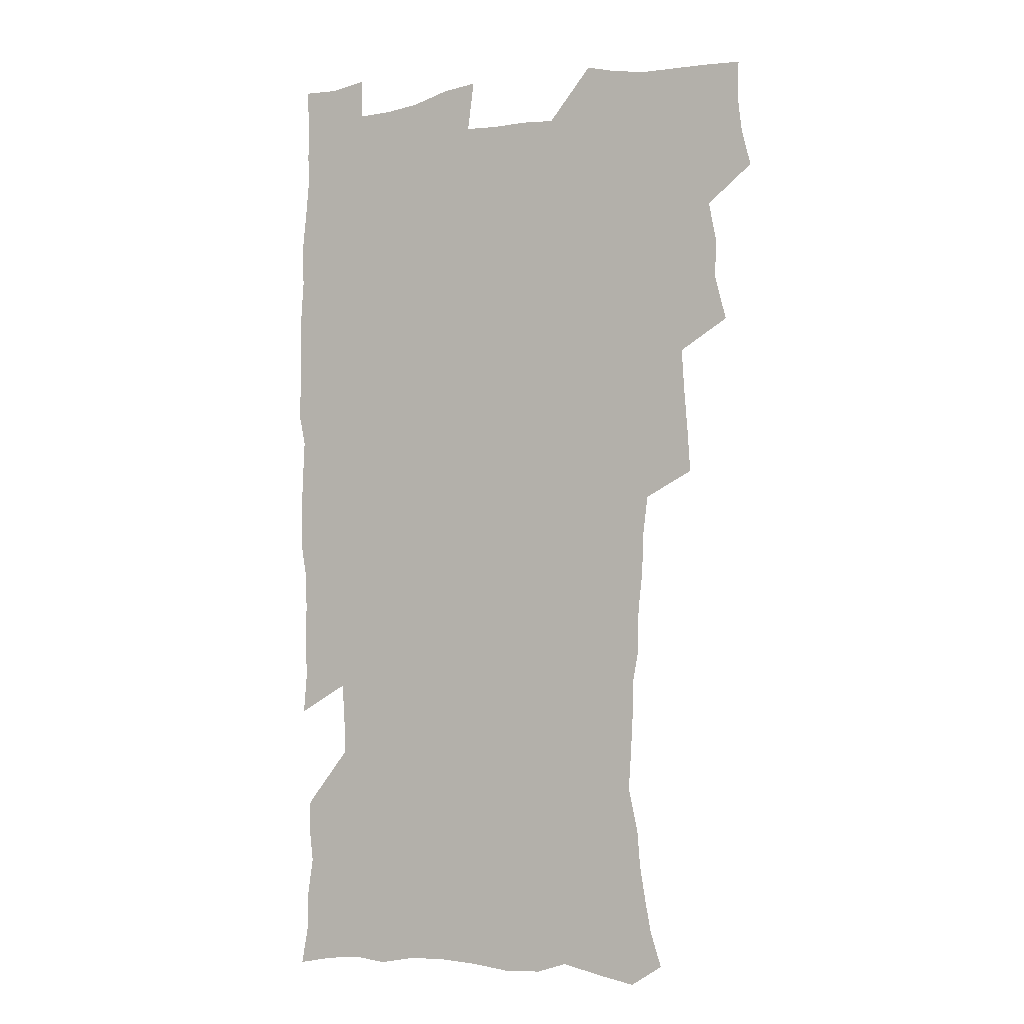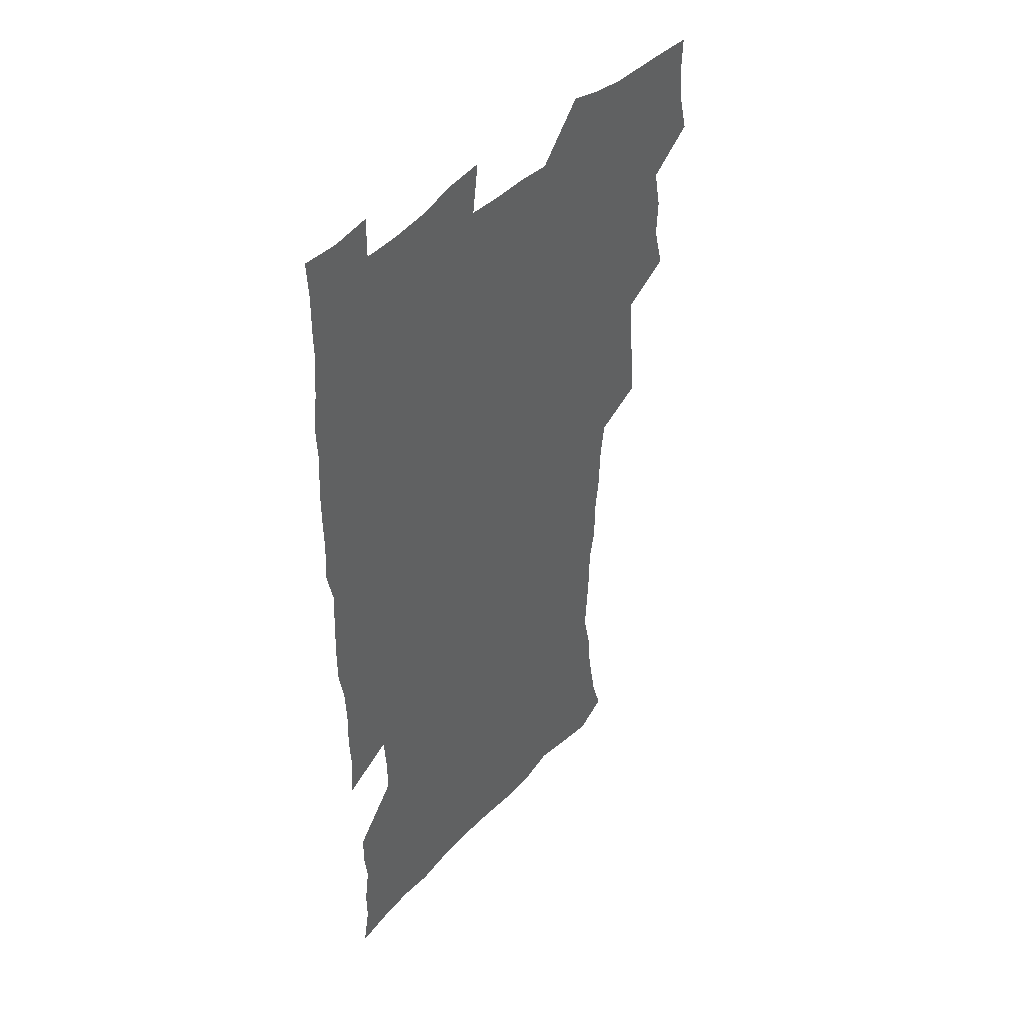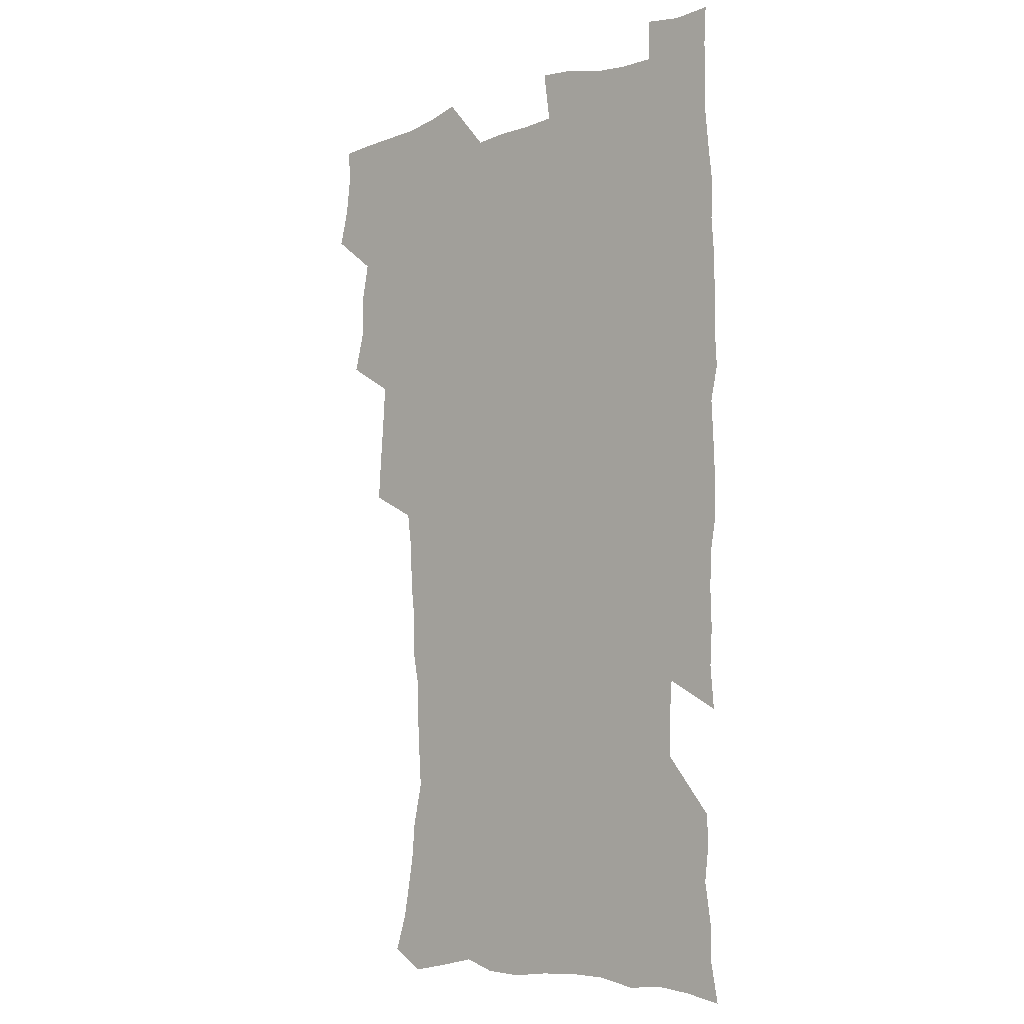
<metadata>
{"format":"obj","ext":"obj","renderer":"f3d","projection":"perspective","resolution":1024,"background":"white","views":[{"elev":-3.9,"azim":-150.8,"up":"+Y"},{"elev":44.4,"azim":129.7,"up":"+Y"},{"elev":-7.4,"azim":43.3,"up":"+Y"}]}
</metadata>
<code>
v 475.2 523.4 0
v 479.1 539 0
v 480.9 553.8 0
v 480.3 568.8 0
v 487.2 457.5 0
v 492 476 0
v 491.4 491.5 0
v 494.7 508.3 0
v 495.4 523.6 0
v 497.5 538.7 0
v 496.8 553.7 0
v 495.3 569.7 0
v 504.3 392.3 0
v 505.5 410.1 0
v 506.9 427.7 0
v 508 445.1 0
v 509.3 461.9 0
v 510.5 478.1 0
v 511.3 493.7 0
v 510.7 508.6 0
v 514.1 524.3 0
v 513.2 538.9 0
v 512.1 553.8 0
v 510.3 570.2 0
v 519.5 179.3 0
v 524.2 194.2 0
v 526.8 207.7 0
v 529.2 222.1 0
v 530.3 236.5 0
v 534.3 254.8 0
v 533.4 268.9 0
v 532.5 284 0
v 532.2 301 0
v 529.5 315.2 0
v 529.3 332.7 0
v 527.5 348.4 0
v 526.9 365.9 0
v 524.8 381.8 0
v 525.4 399.6 0
v 526.6 416.9 0
v 526.4 432.7 0
v 527.7 449.3 0
v 527.2 464.3 0
v 528.9 480.2 0
v 529.7 495.1 0
v 528.5 509.7 0
v 529.1 524.3 0
v 528.4 539.1 0
v 526.9 554.4 0
v 525.1 570.6 0
v 533.1 170.7 0
v 540.4 187.9 0
v 541.6 200.7 0
v 544.2 215.7 0
v 549 234.2 0
v 549.5 248.9 0
v 550.2 264.3 0
v 548.5 277.7 0
v 548 292.8 0
v 548 309.6 0
v 547.3 325.6 0
v 546.5 341.4 0
v 544.5 356 0
v 545.2 373.6 0
v 543 387.9 0
v 542.7 404 0
v 543.4 420.3 0
v 542.9 435.4 0
v 543.2 450.8 0
v 544.4 466.5 0
v 544 480.9 0
v 545.2 495.9 0
v 546.2 510.2 0
v 545.2 524.3 0
v 543.4 539.7 0
v 541.3 556.3 0
v 539.3 572.9 0
v 548.4 173.5 0
v 553.6 189.2 0
v 558.1 206.5 0
v 562.4 224.9 0
v 563.6 240.1 0
v 565.3 256.9 0
v 565 271.2 0
v 564.2 285.4 0
v 562.6 298.9 0
v 562.2 314.8 0
v 561.9 330.8 0
v 560.5 345.1 0
v 560.9 362.2 0
v 560.2 377.3 0
v 558.7 391.5 0
v 558.5 407 0
v 558.9 422.6 0
v 559.5 438.2 0
v 559.9 453.2 0
v 559.8 467.6 0
v 560.2 482.3 0
v 560.4 496.5 0
v 560.5 510.5 0
v 559.7 524.6 0
v 558.6 539.4 0
v 557.3 554.9 0
v 553.2 576.5 0
v 566 177.2 0
v 569.9 193.2 0
v 575.1 213.4 0
v 577.2 230.1 0
v 577.7 244.7 0
v 578.1 259.8 0
v 577.7 274 0
v 577.4 288.9 0
v 575.9 302.1 0
v 576.8 320.2 0
v 575.9 334.5 0
v 574.5 348.2 0
v 575.4 365.7 0
v 573.8 379.1 0
v 575.1 396.1 0
v 574.7 410.5 0
v 574.2 424.7 0
v 574.3 439.6 0
v 574.7 454.3 0
v 573.6 468 0
v 574.5 482.8 0
v 574.9 497 0
v 574.6 510.9 0
v 573.7 525.2 0
v 573.8 539 0
v 572.1 554.5 0
v 579.3 172.9 0
v 585.5 196.3 0
v 588.7 215.2 0
v 589.8 231 0
v 590.4 246.4 0
v 590.6 261.3 0
v 590.9 277.2 0
v 590.2 290.9 0
v 589.6 305.6 0
v 589.7 321.5 0
v 589.3 336.6 0
v 589.2 352.3 0
v 589 367.6 0
v 588.9 382.5 0
v 588.7 397.1 0
v 588.1 410.6 0
v 588.8 426.4 0
v 588.1 440.1 0
v 588.8 455.1 0
v 588.5 469.1 0
v 588.6 483.1 0
v 589 497.1 0
v 588.9 511.1 0
v 588.4 525.3 0
v 587.7 539.7 0
v 586.5 555.6 0
v 594.9 172 0
v 599.2 194.1 0
v 602.7 218.5 0
v 603.4 234.2 0
v 603.7 249.1 0
v 603.6 263.2 0
v 603.6 277.9 0
v 603.6 293.7 0
v 603.5 309.4 0
v 603 323.3 0
v 603.1 339.4 0
v 602.9 354.4 0
v 602.7 369.1 0
v 602.5 383.5 0
v 602.5 398.1 0
v 602.6 412.7 0
v 602.7 427.3 0
v 603 442.1 0
v 602.8 455.8 0
v 603 469.9 0
v 603.1 483.7 0
v 602.8 497.4 0
v 603.1 511.3 0
v 602.7 525.5 0
v 602 540.4 0
v 601.3 555.5 0
v 611.9 173.9 0
v 614 195.5 0
v 615.6 217.7 0
v 616 233.8 0
v 616.2 249.5 0
v 616.1 262.3 0
v 616.5 280.2 0
v 616.4 293.9 0
v 616.3 309.1 0
v 616.2 324.5 0
v 616.3 341.1 0
v 616.1 355 0
v 616 369.3 0
v 615.9 383.2 0
v 616.1 398.1 0
v 616.1 411.9 0
v 616.3 427.3 0
v 616.5 441.8 0
v 616.6 455.7 0
v 616.7 469.9 0
v 616.8 483.8 0
v 617.2 497.7 0
v 617.1 511.6 0
v 617.2 525.4 0
v 616.8 539.8 0
v 615.9 556.4 0
v 613 577.4 0
v 628.5 174.7 0
v 628.7 197.2 0
v 628.9 216.9 0
v 628.9 233.8 0
v 628.9 248.7 0
v 629.2 265.1 0
v 629.1 280.2 0
v 629.2 294.3 0
v 629.2 308.7 0
v 629.3 323 0
v 629.2 340.1 0
v 629.3 355.1 0
v 629.3 369.4 0
v 629.4 384.5 0
v 629.6 398.1 0
v 629.8 412.6 0
v 630 426.8 0
v 630 441.7 0
v 630.4 455.4 0
v 630.3 470.1 0
v 630.6 483.5 0
v 630.8 497.5 0
v 631.2 511.5 0
v 631.4 525.6 0
v 631.2 540.3 0
v 630.8 555.5 0
v 628.2 575.8 0
v 644.7 174.2 0
v 643 197 0
v 642.2 215.9 0
v 642.1 231.7 0
v 641.7 248.2 0
v 642.1 262.9 0
v 641.8 279.2 0
v 641.8 294.3 0
v 642.3 307.8 0
v 642.2 325.4 0
v 642.3 339.6 0
v 642.5 354.2 0
v 642.8 368.4 0
v 642.9 383.2 0
v 643.1 397.6 0
v 643.1 412.4 0
v 644 425.7 0
v 643.7 441 0
v 644.2 455 0
v 644 469.6 0
v 644.3 483.5 0
v 645.1 497.3 0
v 645.3 511.3 0
v 645.8 525.3 0
v 646.1 539.3 0
v 645.7 554.8 0
v 644.9 571.6 0
v 660.9 171.1 0
v 657.6 194.8 0
v 655.8 214.1 0
v 655.4 229.9 0
v 655.9 243.8 0
v 654.8 261.6 0
v 654.9 276.6 0
v 655.1 291.8 0
v 655.3 307.3 0
v 655.7 322.2 0
v 655.9 337.2 0
v 656.4 351.8 0
v 656.3 367 0
v 656.5 381.8 0
v 656.9 396.2 0
v 657.1 410.8 0
v 657.6 425.1 0
v 659.4 438.4 0
v 658.5 454.2 0
v 659.3 468 0
v 658.9 482.7 0
v 659 497 0
v 658.9 511 0
v 660.5 525.1 0
v 660.2 539.5 0
v 660.4 554.2 0
v 660.2 570 0
v 675.6 172.6 0
v 673.5 190 0
v 670.4 210.4 0
v 669.7 226.2 0
v 668.7 242.6 0
v 668.5 257.5 0
v 668.4 272.9 0
v 668.5 288.5 0
v 669.7 302.9 0
v 669.5 319 0
v 671.3 332.2 0
v 670.5 348.9 0
v 671 363.6 0
v 671.3 378.5 0
v 672.5 392.7 0
v 672.1 408.3 0
v 671.9 423.4 0
v 673.1 437.7 0
v 672.7 452.9 0
v 673.4 467.2 0
v 673.2 482 0
v 673.5 496.3 0
v 676.2 510.5 0
v 675.6 525 0
v 674.9 539.7 0
v 675 554.2 0
v 675.1 569.9 0
v 674.9 586.8 0
v 690.8 170.9 0
v 687 190.1 0
v 685.3 206.5 0
v 685 221.2 0
v 683.3 237.9 0
v 682 253.6 0
v 682.7 266.9 0
v 683 282.7 0
v 684.1 298.2 0
v 684.3 314.1 0
v 685 329.4 0
v 685.4 344.6 0
v 686.1 359.5 0
v 686.7 374.4 0
v 688.3 388.7 0
v 688 404.5 0
v 688.1 419.9 0
v 689.2 434.6 0
v 688.7 450.2 0
v 688.6 465.3 0
v 690.3 479.6 0
v 689.6 494.8 0
v 691.3 509.4 0
v 690.2 525.1 0
v 690 539.7 0
v 689.5 554.1 0
v 690.1 569 0
v 690.7 584.4 0
v 706.1 167.9 0
v 702.9 185.7 0
v 703 199.7 0
v 700.6 216 0
v 702.1 228.8 0
v 702 243.1 0
v 706.1 286 0
v 704.6 303.7 0
v 705.5 319.2 0
v 705.1 335.6 0
v 705.7 351.2 0
v 708.1 365.5 0
v 708.3 381.2 0
v 707.7 397.6 0
v 706.9 414.2 0
v 709.9 428.5 0
v 709 444.8 0
v 709.3 460.5 0
v 709.3 476.1 0
v 708.1 492.1 0
v 708.8 507.3 0
v 707 523.6 0
v 705.6 539.5 0
v 705.8 554.5 0
v 705.6 569.3 0
v 706.4 585.2 0
f 8 9 1
f 1 9 2
f 9 10 2
f 2 10 3
f 10 11 3
f 3 11 4
f 11 12 4
f 16 17 5
f 5 17 6
f 17 18 6
f 6 18 7
f 18 19 7
f 7 19 8
f 19 20 8
f 8 20 9
f 20 21 9
f 9 21 10
f 21 22 10
f 10 22 11
f 22 23 11
f 11 23 12
f 23 24 12
f 38 39 13
f 13 39 14
f 39 40 14
f 14 40 15
f 40 41 15
f 15 41 16
f 41 42 16
f 16 42 17
f 42 43 17
f 17 43 18
f 43 44 18
f 18 44 19
f 44 45 19
f 19 45 20
f 45 46 20
f 20 46 21
f 46 47 21
f 21 47 22
f 47 48 22
f 22 48 23
f 48 49 23
f 23 49 24
f 49 50 24
f 51 52 25
f 25 52 26
f 52 53 26
f 26 53 27
f 53 54 27
f 27 54 28
f 54 55 28
f 28 55 29
f 55 56 29
f 29 56 30
f 56 57 30
f 30 57 31
f 57 58 31
f 31 58 32
f 58 59 32
f 32 59 33
f 59 60 33
f 33 60 34
f 60 61 34
f 34 61 35
f 61 62 35
f 35 62 36
f 62 63 36
f 36 63 37
f 63 64 37
f 37 64 38
f 64 65 38
f 38 65 39
f 65 66 39
f 39 66 40
f 66 67 40
f 40 67 41
f 67 68 41
f 41 68 42
f 68 69 42
f 42 69 43
f 69 70 43
f 43 70 44
f 70 71 44
f 44 71 45
f 71 72 45
f 45 72 46
f 72 73 46
f 46 73 47
f 73 74 47
f 47 74 48
f 74 75 48
f 48 75 49
f 75 76 49
f 49 76 50
f 76 77 50
f 51 78 52
f 78 79 52
f 52 79 53
f 79 80 53
f 53 80 54
f 80 81 54
f 54 81 55
f 81 82 55
f 55 82 56
f 82 83 56
f 56 83 57
f 83 84 57
f 57 84 58
f 84 85 58
f 58 85 59
f 85 86 59
f 59 86 60
f 86 87 60
f 60 87 61
f 87 88 61
f 61 88 62
f 88 89 62
f 62 89 63
f 89 90 63
f 63 90 64
f 90 91 64
f 64 91 65
f 91 92 65
f 65 92 66
f 92 93 66
f 66 93 67
f 93 94 67
f 67 94 68
f 94 95 68
f 68 95 69
f 95 96 69
f 69 96 70
f 96 97 70
f 70 97 71
f 97 98 71
f 71 98 72
f 98 99 72
f 72 99 73
f 99 100 73
f 73 100 74
f 100 101 74
f 74 101 75
f 101 102 75
f 75 102 76
f 102 103 76
f 76 103 77
f 103 104 77
f 78 105 79
f 105 106 79
f 79 106 80
f 106 107 80
f 80 107 81
f 107 108 81
f 81 108 82
f 108 109 82
f 82 109 83
f 109 110 83
f 83 110 84
f 110 111 84
f 84 111 85
f 111 112 85
f 85 112 86
f 112 113 86
f 86 113 87
f 113 114 87
f 87 114 88
f 114 115 88
f 88 115 89
f 115 116 89
f 89 116 90
f 116 117 90
f 90 117 91
f 117 118 91
f 91 118 92
f 118 119 92
f 92 119 93
f 119 120 93
f 93 120 94
f 120 121 94
f 94 121 95
f 121 122 95
f 95 122 96
f 122 123 96
f 96 123 97
f 123 124 97
f 97 124 98
f 124 125 98
f 98 125 99
f 125 126 99
f 99 126 100
f 126 127 100
f 100 127 101
f 127 128 101
f 101 128 102
f 128 129 102
f 102 129 103
f 129 130 103
f 103 130 104
f 105 131 106
f 131 132 106
f 106 132 107
f 132 133 107
f 107 133 108
f 133 134 108
f 108 134 109
f 134 135 109
f 109 135 110
f 135 136 110
f 110 136 111
f 136 137 111
f 111 137 112
f 137 138 112
f 112 138 113
f 138 139 113
f 113 139 114
f 139 140 114
f 114 140 115
f 140 141 115
f 115 141 116
f 141 142 116
f 116 142 117
f 142 143 117
f 117 143 118
f 143 144 118
f 118 144 119
f 144 145 119
f 119 145 120
f 145 146 120
f 120 146 121
f 146 147 121
f 121 147 122
f 147 148 122
f 122 148 123
f 148 149 123
f 123 149 124
f 149 150 124
f 124 150 125
f 150 151 125
f 125 151 126
f 151 152 126
f 126 152 127
f 152 153 127
f 127 153 128
f 153 154 128
f 128 154 129
f 154 155 129
f 129 155 130
f 155 156 130
f 131 157 132
f 157 158 132
f 132 158 133
f 158 159 133
f 133 159 134
f 159 160 134
f 134 160 135
f 160 161 135
f 135 161 136
f 161 162 136
f 136 162 137
f 162 163 137
f 137 163 138
f 163 164 138
f 138 164 139
f 164 165 139
f 139 165 140
f 165 166 140
f 140 166 141
f 166 167 141
f 141 167 142
f 167 168 142
f 142 168 143
f 168 169 143
f 143 169 144
f 169 170 144
f 144 170 145
f 170 171 145
f 145 171 146
f 171 172 146
f 146 172 147
f 172 173 147
f 147 173 148
f 173 174 148
f 148 174 149
f 174 175 149
f 149 175 150
f 175 176 150
f 150 176 151
f 176 177 151
f 151 177 152
f 177 178 152
f 152 178 153
f 178 179 153
f 153 179 154
f 179 180 154
f 154 180 155
f 180 181 155
f 155 181 156
f 181 182 156
f 157 183 158
f 183 184 158
f 158 184 159
f 184 185 159
f 159 185 160
f 185 186 160
f 160 186 161
f 186 187 161
f 161 187 162
f 187 188 162
f 162 188 163
f 188 189 163
f 163 189 164
f 189 190 164
f 164 190 165
f 190 191 165
f 165 191 166
f 191 192 166
f 166 192 167
f 192 193 167
f 167 193 168
f 193 194 168
f 168 194 169
f 194 195 169
f 169 195 170
f 195 196 170
f 170 196 171
f 196 197 171
f 171 197 172
f 197 198 172
f 172 198 173
f 198 199 173
f 173 199 174
f 199 200 174
f 174 200 175
f 200 201 175
f 175 201 176
f 201 202 176
f 176 202 177
f 202 203 177
f 177 203 178
f 203 204 178
f 178 204 179
f 204 205 179
f 179 205 180
f 205 206 180
f 180 206 181
f 206 207 181
f 181 207 182
f 207 208 182
f 183 210 184
f 210 211 184
f 184 211 185
f 211 212 185
f 185 212 186
f 212 213 186
f 186 213 187
f 213 214 187
f 187 214 188
f 214 215 188
f 188 215 189
f 215 216 189
f 189 216 190
f 216 217 190
f 190 217 191
f 217 218 191
f 191 218 192
f 218 219 192
f 192 219 193
f 219 220 193
f 193 220 194
f 220 221 194
f 194 221 195
f 221 222 195
f 195 222 196
f 222 223 196
f 196 223 197
f 223 224 197
f 197 224 198
f 224 225 198
f 198 225 199
f 225 226 199
f 199 226 200
f 226 227 200
f 200 227 201
f 227 228 201
f 201 228 202
f 228 229 202
f 202 229 203
f 229 230 203
f 203 230 204
f 230 231 204
f 204 231 205
f 231 232 205
f 205 232 206
f 232 233 206
f 206 233 207
f 233 234 207
f 207 234 208
f 234 235 208
f 208 235 209
f 235 236 209
f 210 237 211
f 237 238 211
f 211 238 212
f 238 239 212
f 212 239 213
f 239 240 213
f 213 240 214
f 240 241 214
f 214 241 215
f 241 242 215
f 215 242 216
f 242 243 216
f 216 243 217
f 243 244 217
f 217 244 218
f 244 245 218
f 218 245 219
f 245 246 219
f 219 246 220
f 246 247 220
f 220 247 221
f 247 248 221
f 221 248 222
f 248 249 222
f 222 249 223
f 249 250 223
f 223 250 224
f 250 251 224
f 224 251 225
f 251 252 225
f 225 252 226
f 252 253 226
f 226 253 227
f 253 254 227
f 227 254 228
f 254 255 228
f 228 255 229
f 255 256 229
f 229 256 230
f 256 257 230
f 230 257 231
f 257 258 231
f 231 258 232
f 258 259 232
f 232 259 233
f 259 260 233
f 233 260 234
f 260 261 234
f 234 261 235
f 261 262 235
f 235 262 236
f 262 263 236
f 237 264 238
f 264 265 238
f 238 265 239
f 265 266 239
f 239 266 240
f 266 267 240
f 240 267 241
f 267 268 241
f 241 268 242
f 268 269 242
f 242 269 243
f 269 270 243
f 243 270 244
f 270 271 244
f 244 271 245
f 271 272 245
f 245 272 246
f 272 273 246
f 246 273 247
f 273 274 247
f 247 274 248
f 274 275 248
f 248 275 249
f 275 276 249
f 249 276 250
f 276 277 250
f 250 277 251
f 277 278 251
f 251 278 252
f 278 279 252
f 252 279 253
f 279 280 253
f 253 280 254
f 280 281 254
f 254 281 255
f 281 282 255
f 255 282 256
f 282 283 256
f 256 283 257
f 283 284 257
f 257 284 258
f 284 285 258
f 258 285 259
f 285 286 259
f 259 286 260
f 286 287 260
f 260 287 261
f 287 288 261
f 261 288 262
f 288 289 262
f 262 289 263
f 289 290 263
f 264 291 265
f 291 292 265
f 265 292 266
f 292 293 266
f 266 293 267
f 293 294 267
f 267 294 268
f 294 295 268
f 268 295 269
f 295 296 269
f 269 296 270
f 296 297 270
f 270 297 271
f 297 298 271
f 271 298 272
f 298 299 272
f 272 299 273
f 299 300 273
f 273 300 274
f 300 301 274
f 274 301 275
f 301 302 275
f 275 302 276
f 302 303 276
f 276 303 277
f 303 304 277
f 277 304 278
f 304 305 278
f 278 305 279
f 305 306 279
f 279 306 280
f 306 307 280
f 280 307 281
f 307 308 281
f 281 308 282
f 308 309 282
f 282 309 283
f 309 310 283
f 283 310 284
f 310 311 284
f 284 311 285
f 311 312 285
f 285 312 286
f 312 313 286
f 286 313 287
f 313 314 287
f 287 314 288
f 314 315 288
f 288 315 289
f 315 316 289
f 289 316 290
f 316 317 290
f 291 319 292
f 319 320 292
f 292 320 293
f 320 321 293
f 293 321 294
f 321 322 294
f 294 322 295
f 322 323 295
f 295 323 296
f 323 324 296
f 296 324 297
f 324 325 297
f 297 325 298
f 325 326 298
f 298 326 299
f 326 327 299
f 299 327 300
f 327 328 300
f 300 328 301
f 328 329 301
f 301 329 302
f 329 330 302
f 302 330 303
f 330 331 303
f 303 331 304
f 331 332 304
f 304 332 305
f 332 333 305
f 305 333 306
f 333 334 306
f 306 334 307
f 334 335 307
f 307 335 308
f 335 336 308
f 308 336 309
f 336 337 309
f 309 337 310
f 337 338 310
f 310 338 311
f 338 339 311
f 311 339 312
f 339 340 312
f 312 340 313
f 340 341 313
f 313 341 314
f 341 342 314
f 314 342 315
f 342 343 315
f 315 343 316
f 343 344 316
f 316 344 317
f 344 345 317
f 317 345 318
f 345 346 318
f 319 347 320
f 347 348 320
f 320 348 321
f 348 349 321
f 321 349 322
f 349 350 322
f 322 350 323
f 350 351 323
f 323 351 324
f 351 352 324
f 324 352 325
f 327 353 328
f 353 354 328
f 328 354 329
f 354 355 329
f 329 355 330
f 355 356 330
f 330 356 331
f 356 357 331
f 331 357 332
f 357 358 332
f 332 358 333
f 358 359 333
f 333 359 334
f 359 360 334
f 334 360 335
f 360 361 335
f 335 361 336
f 361 362 336
f 336 362 337
f 362 363 337
f 337 363 338
f 363 364 338
f 338 364 339
f 364 365 339
f 339 365 340
f 365 366 340
f 340 366 341
f 366 367 341
f 341 367 342
f 367 368 342
f 342 368 343
f 368 369 343
f 343 369 344
f 369 370 344
f 344 370 345
f 370 371 345
f 345 371 346
f 371 372 346

</code>
